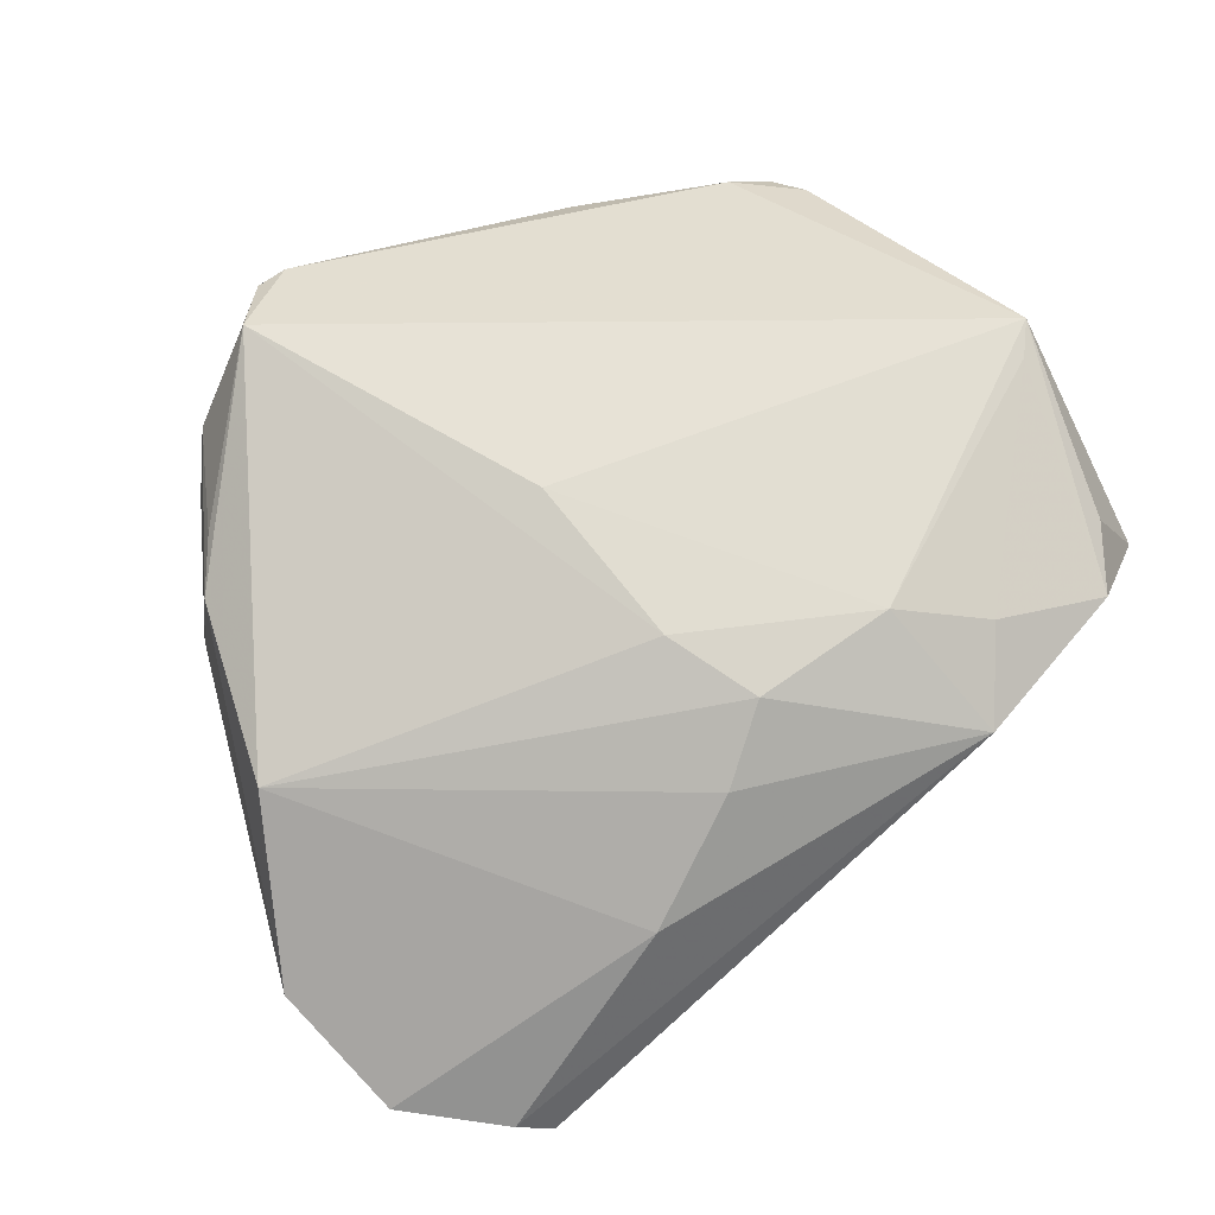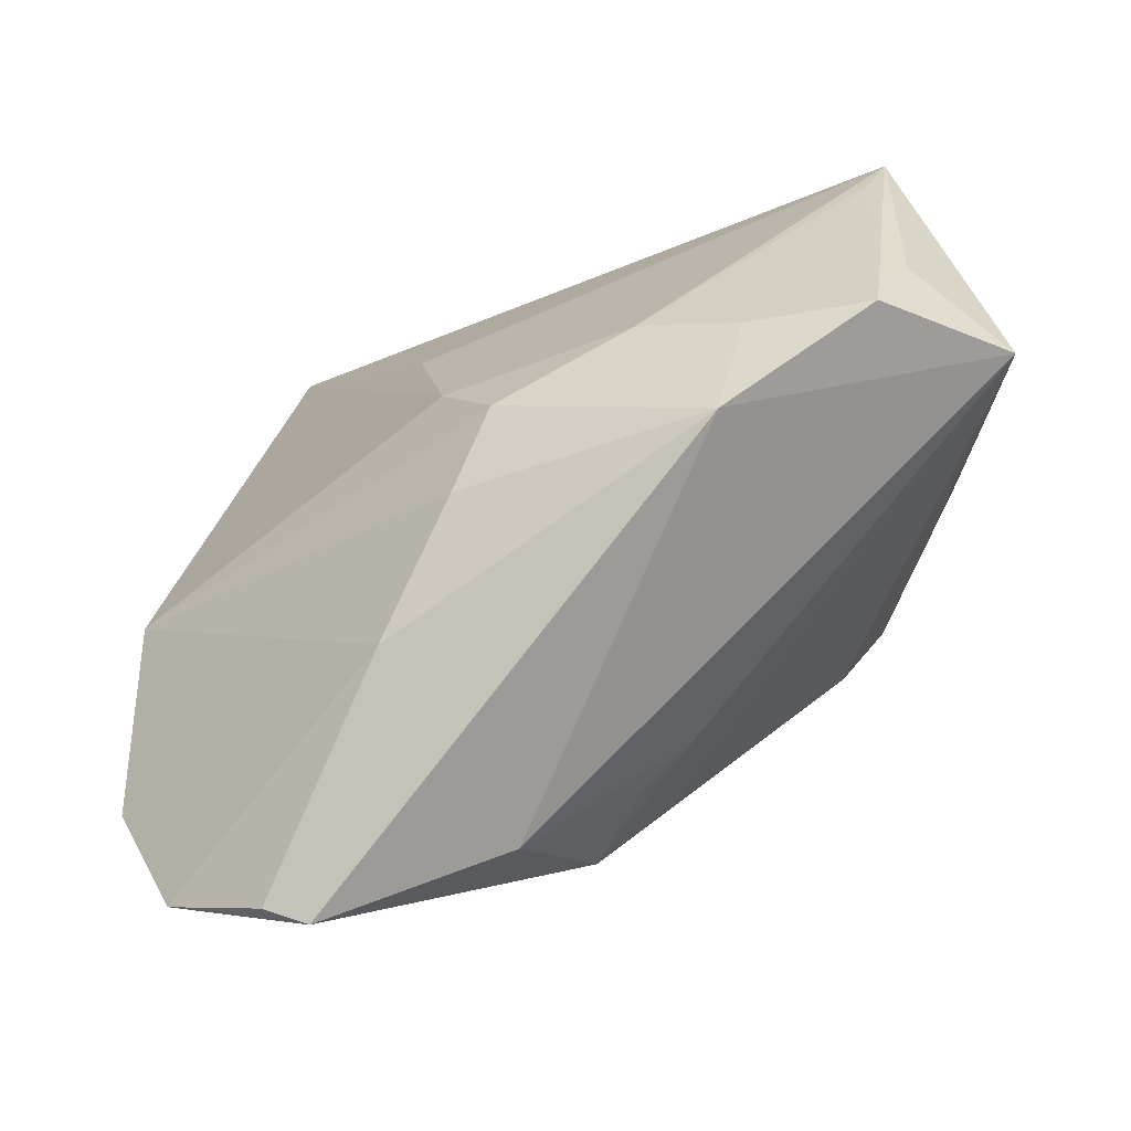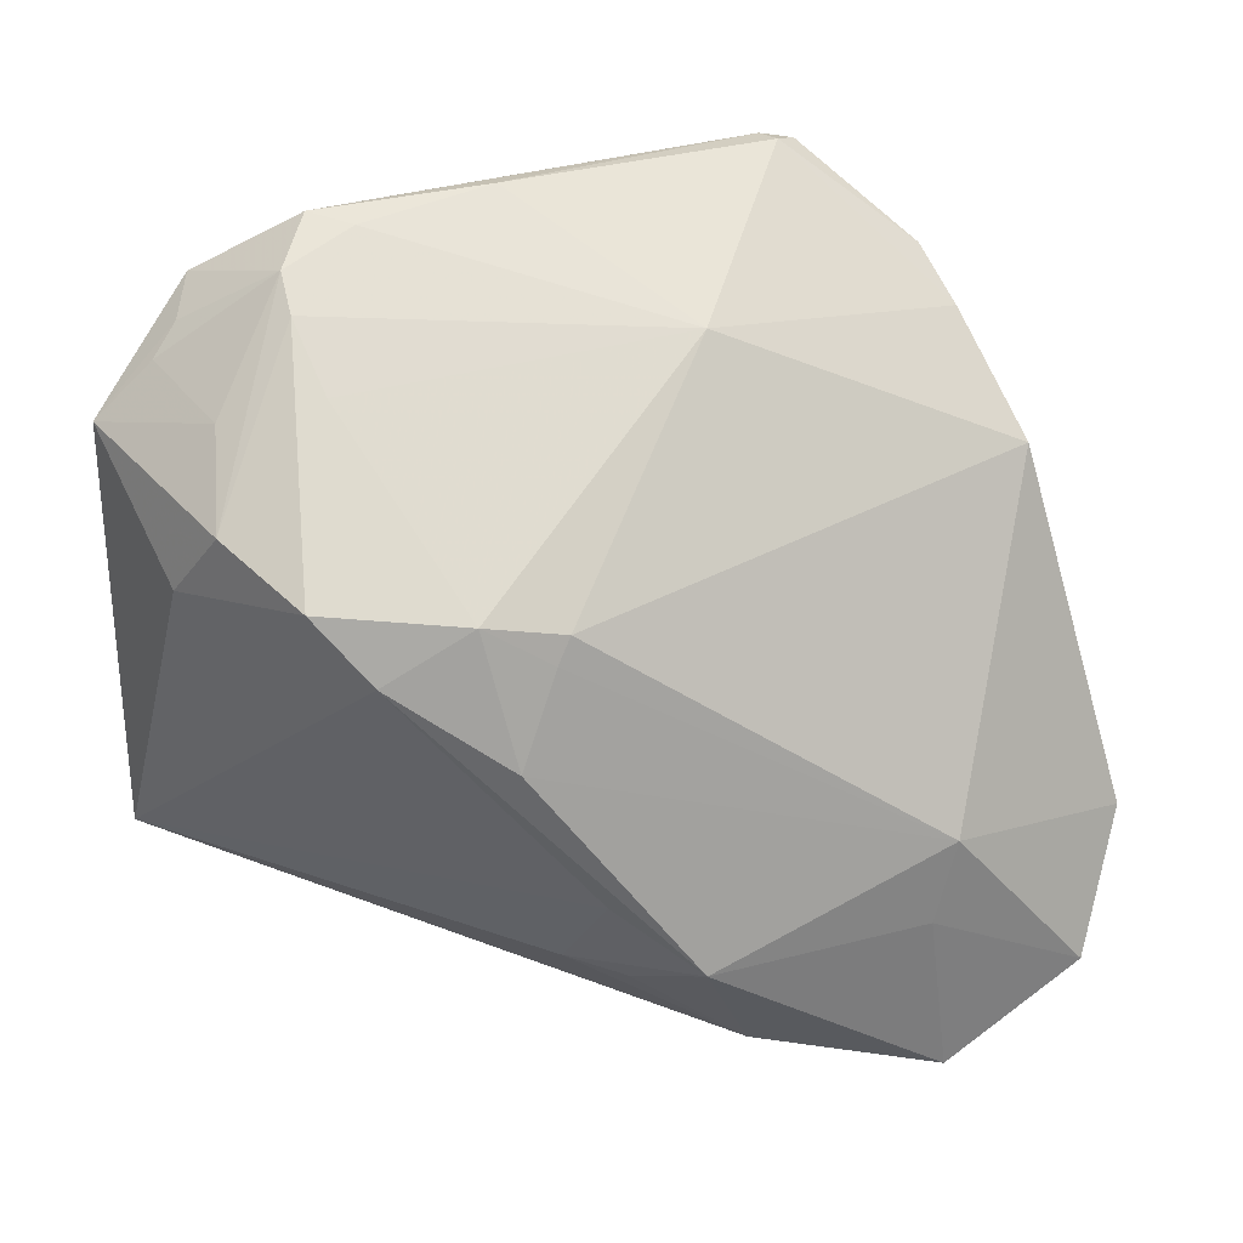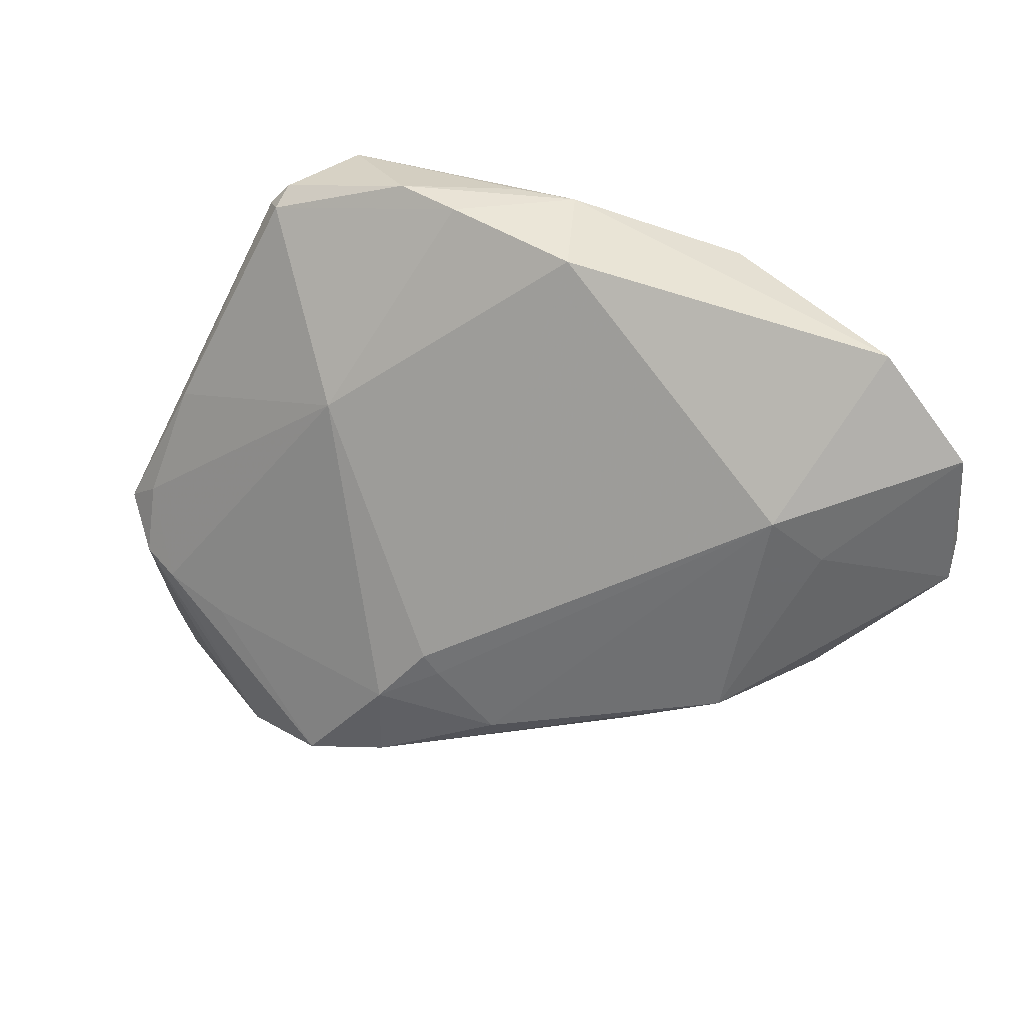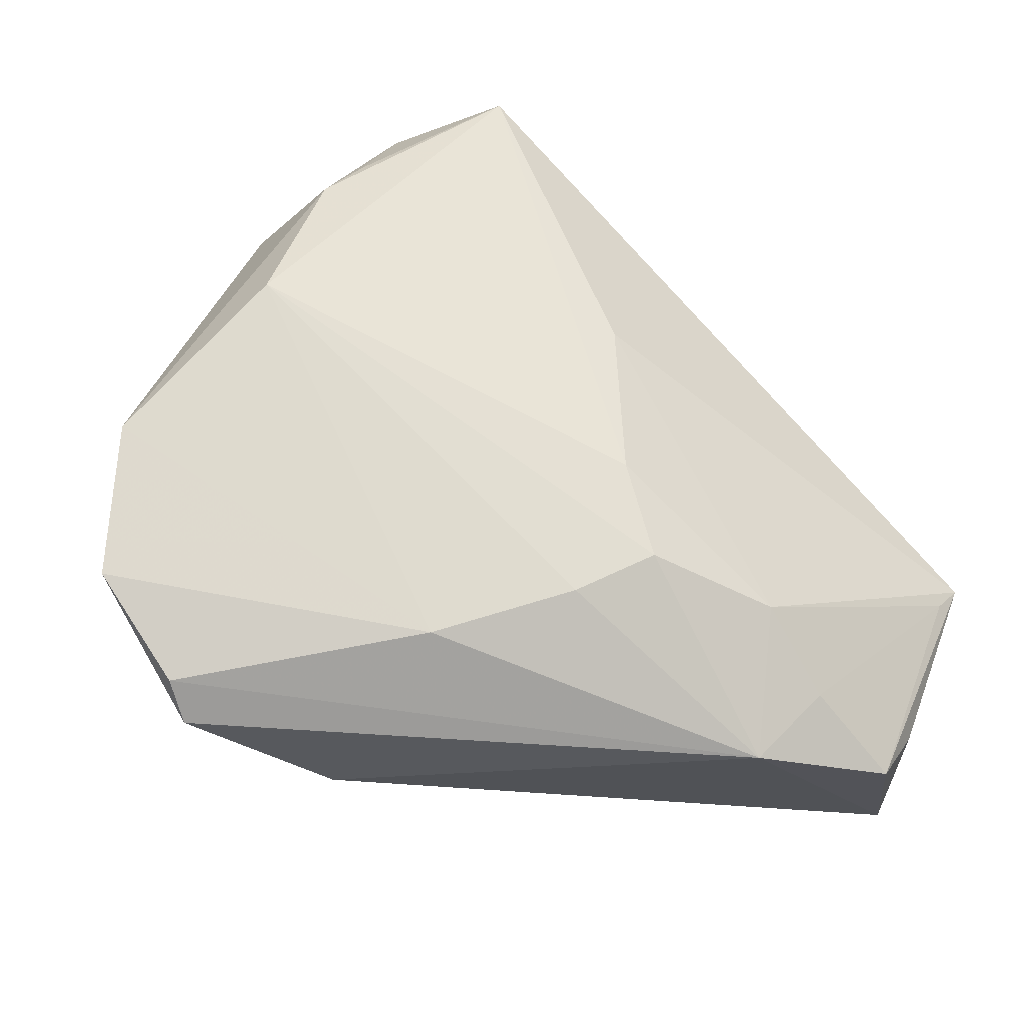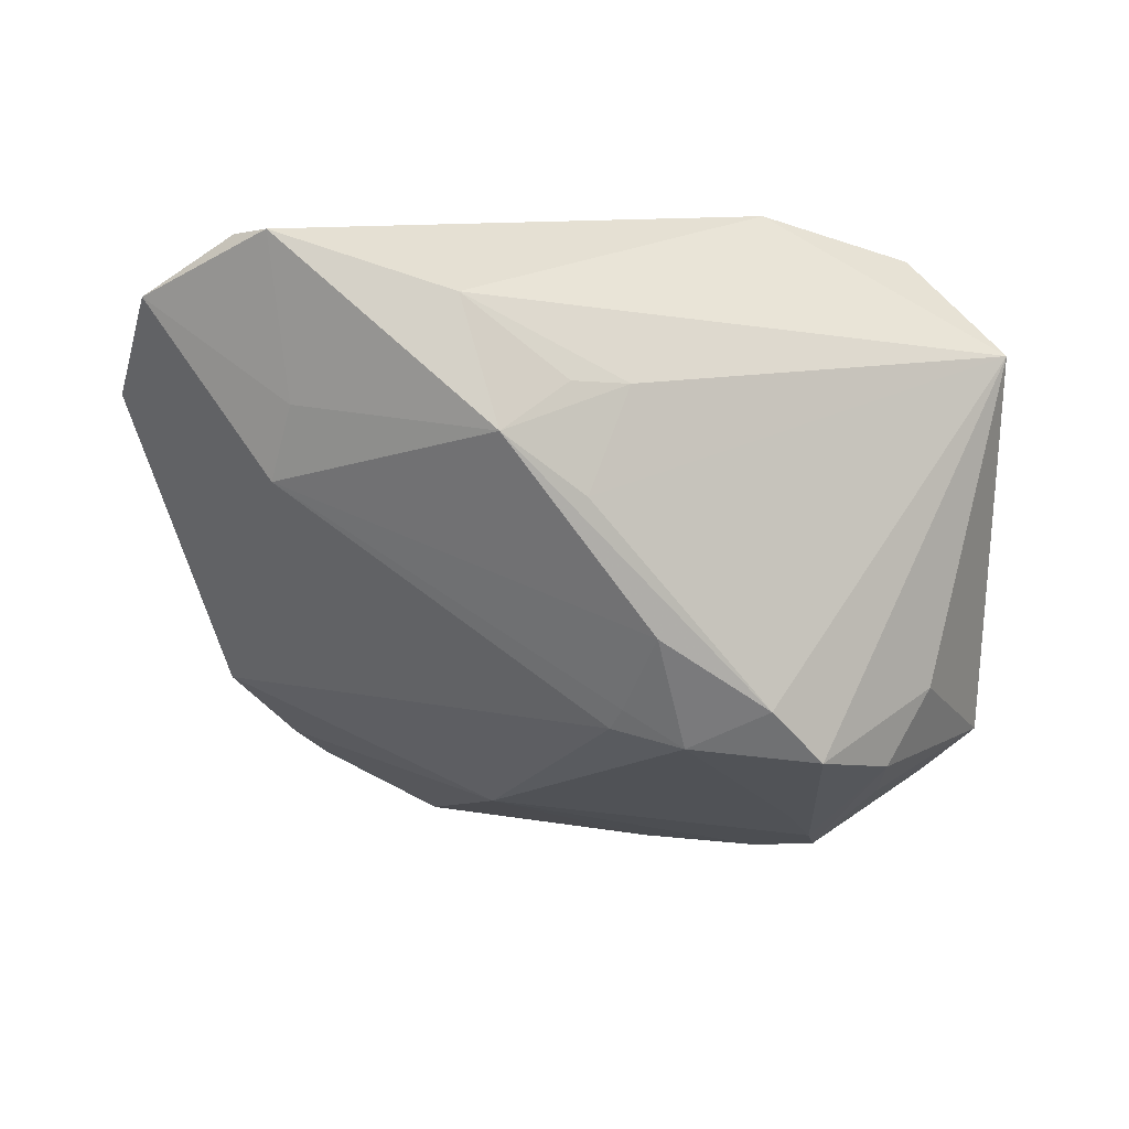
<metadata>
{"format":"obj","ext":"obj","renderer":"f3d","projection":"perspective","resolution":1024,"background":"white","views":[{"elev":63.1,"azim":-30.8,"up":"+Z"},{"elev":-78.4,"azim":23.9,"up":"+Y"},{"elev":25.3,"azim":178.2,"up":"+Y"},{"elev":-37.6,"azim":-121.9,"up":"+Z"},{"elev":-48.9,"azim":-38.0,"up":"+Y"},{"elev":-66.0,"azim":-1.5,"up":"+Z"}]}
</metadata>
<code>
v 0.01267 0.04587 0.01043
v 0.0297 0.03004 -0.01056
v -0.01316 -0.04172 -0.01783
v 0.04067 0.0183 -0.01836
v -0.008079 -0.02825 -0.02678
v 0.03978 0.03746 0.01302
v -0.0552 -0.02234 -0.001894
v -0.0194 0.04699 0.02287
v -0.004994 -0.03373 0.01831
v -0.04766 -0.005554 0.01405
v -0.01742 0.04765 0.02006
v -0.03266 -0.02756 -0.01805
v 0.0461 0.01009 -0.01259
v -0.02441 0.03945 0.02847
v 0.02417 -0.04194 0.01645
v 0.04543 0.03672 0.01016
v -0.0364 0.03141 0.01204
v -0.04355 0.01893 0.003282
v -0.0353 -0.04765 -0.01484
v 0.02481 0.006126 -0.02791
v 0.04618 0.03328 0.004292
v 0.01081 -0.003395 -0.02847
v 0.04116 0.02692 -0.009087
v 0.03245 0.04423 0.00648
v 0.04925 -0.008979 0.02768
v -0.05076 -0.03753 -0.009747
v 0.01477 0.01205 -0.02664
v 0.04343 -0.03558 0.01909
v -0.01556 0.04757 0.0227
v 0.02983 -0.03263 0.02221
v -0.01771 -0.04023 0.007763
v 0.002098 -0.02812 0.02432
v 0.04756 0.03166 0.01273
v 0.03344 0.03663 -0.00439
v 0.02715 0.04337 0.004302
v 0.02125 0.04427 0.01286
v -0.03506 -0.01769 -0.01783
v 0.0346 0.04014 -0.0004597
v -0.0001389 -0.03215 -0.02021
v 0.04812 -0.02747 0.01978
v 0.006942 -0.03102 -0.01763
v -0.04253 0.01689 0.01637
v 0.04857 0.0298 0.001999
v 0.04951 0.02876 0.01081
v 0.007096 0.007333 -0.02583
v -0.03265 0.03702 0.01657
v 0.0552 -0.02726 0.006767
v 0.0552 0.02315 0.001653
v 0.01936 -0.02691 0.02571
v 0.05209 -0.005138 0.02847
v -0.003251 -0.01739 0.02618
v -0.008691 0.03392 -0.0018
v -0.03948 -0.04599 -0.0117
v -0.005996 0.003871 0.02847
v 0.03153 0.01363 -0.02658
v 0.005721 0.01038 -0.02495
v 0.002176 -0.0202 -0.0262
v -0.03859 0.02314 0.01835
f 7 18 37
f 31 10 7
f 16 38 24
f 55 13 47
f 47 13 48
f 48 50 47
f 14 50 29
f 29 50 6
f 16 24 6
f 47 15 3
f 3 15 19
f 7 37 26
f 26 31 7
f 5 3 19
f 28 15 47
f 32 10 9
f 10 31 9
f 9 15 32
f 9 31 15
f 56 52 27
f 18 52 56
f 27 45 56
f 56 37 18
f 56 45 37
f 29 24 1
f 47 57 20
f 20 55 47
f 57 5 20
f 27 55 20
f 21 38 16
f 16 48 21
f 4 34 38
f 55 34 4
f 13 55 4
f 4 48 13
f 33 48 16
f 16 6 33
f 33 6 50
f 51 10 32
f 51 14 10
f 36 24 29
f 29 6 36
f 36 6 24
f 53 26 19
f 31 26 53
f 19 15 53
f 15 31 53
f 12 5 19
f 37 5 12
f 19 26 12
f 12 26 37
f 37 45 22
f 22 5 37
f 22 45 27
f 27 20 22
f 22 20 5
f 47 3 41
f 41 57 47
f 41 5 57
f 47 50 40
f 40 28 47
f 50 28 40
f 25 28 50
f 32 15 49
f 49 25 50
f 49 51 32
f 17 52 18
f 8 14 29
f 8 46 14
f 10 14 42
f 46 17 42
f 42 17 18
f 42 18 7
f 7 10 42
f 35 24 38
f 35 1 24
f 52 1 35
f 38 34 35
f 35 34 52
f 27 52 2
f 52 34 2
f 2 55 27
f 2 34 55
f 38 21 43
f 43 21 48
f 50 48 44
f 44 33 50
f 48 33 44
f 50 14 54
f 14 51 54
f 54 49 50
f 51 49 54
f 3 5 39
f 39 41 3
f 5 41 39
f 15 28 30
f 30 49 15
f 28 25 30
f 25 49 30
f 11 1 52
f 29 1 11
f 11 8 29
f 46 8 11
f 52 17 11
f 11 17 46
f 14 46 58
f 58 42 14
f 46 42 58
f 48 4 23
f 23 43 48
f 23 4 38
f 38 43 23

</code>
